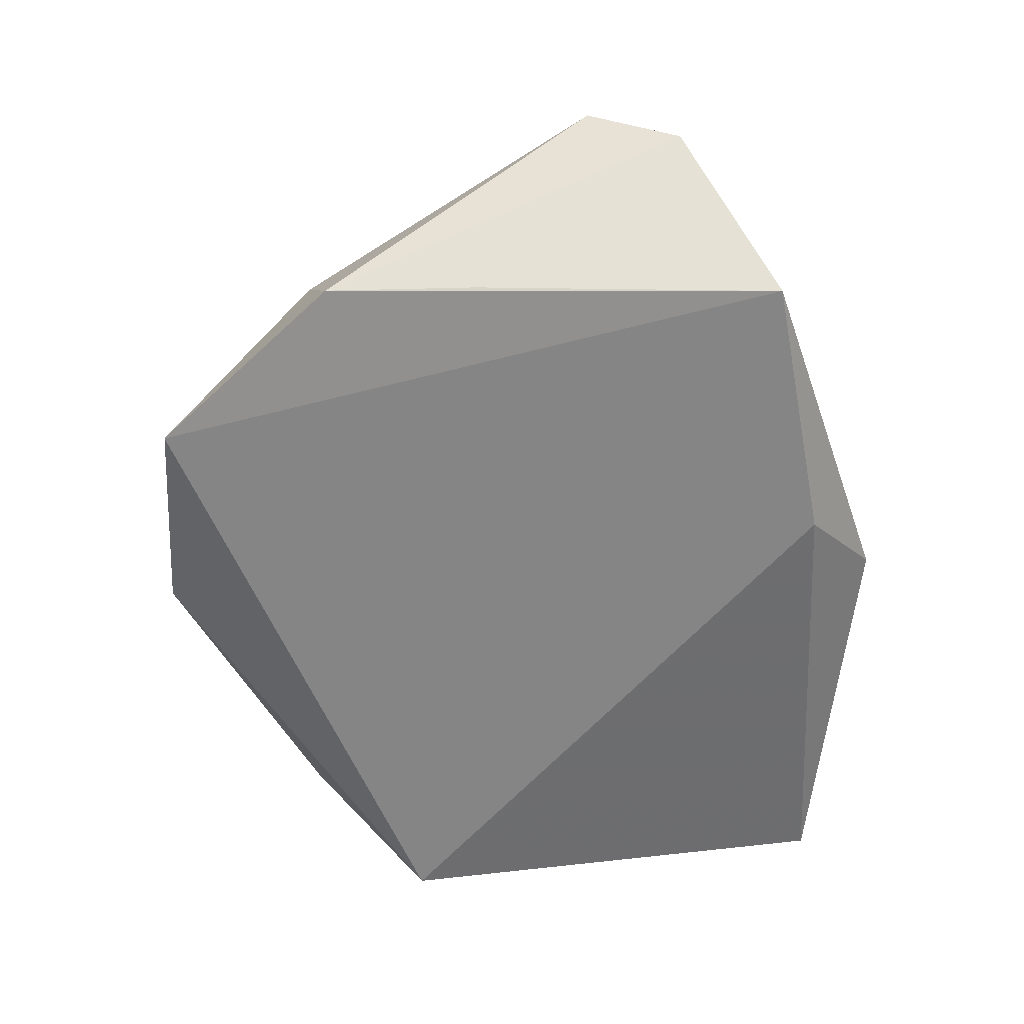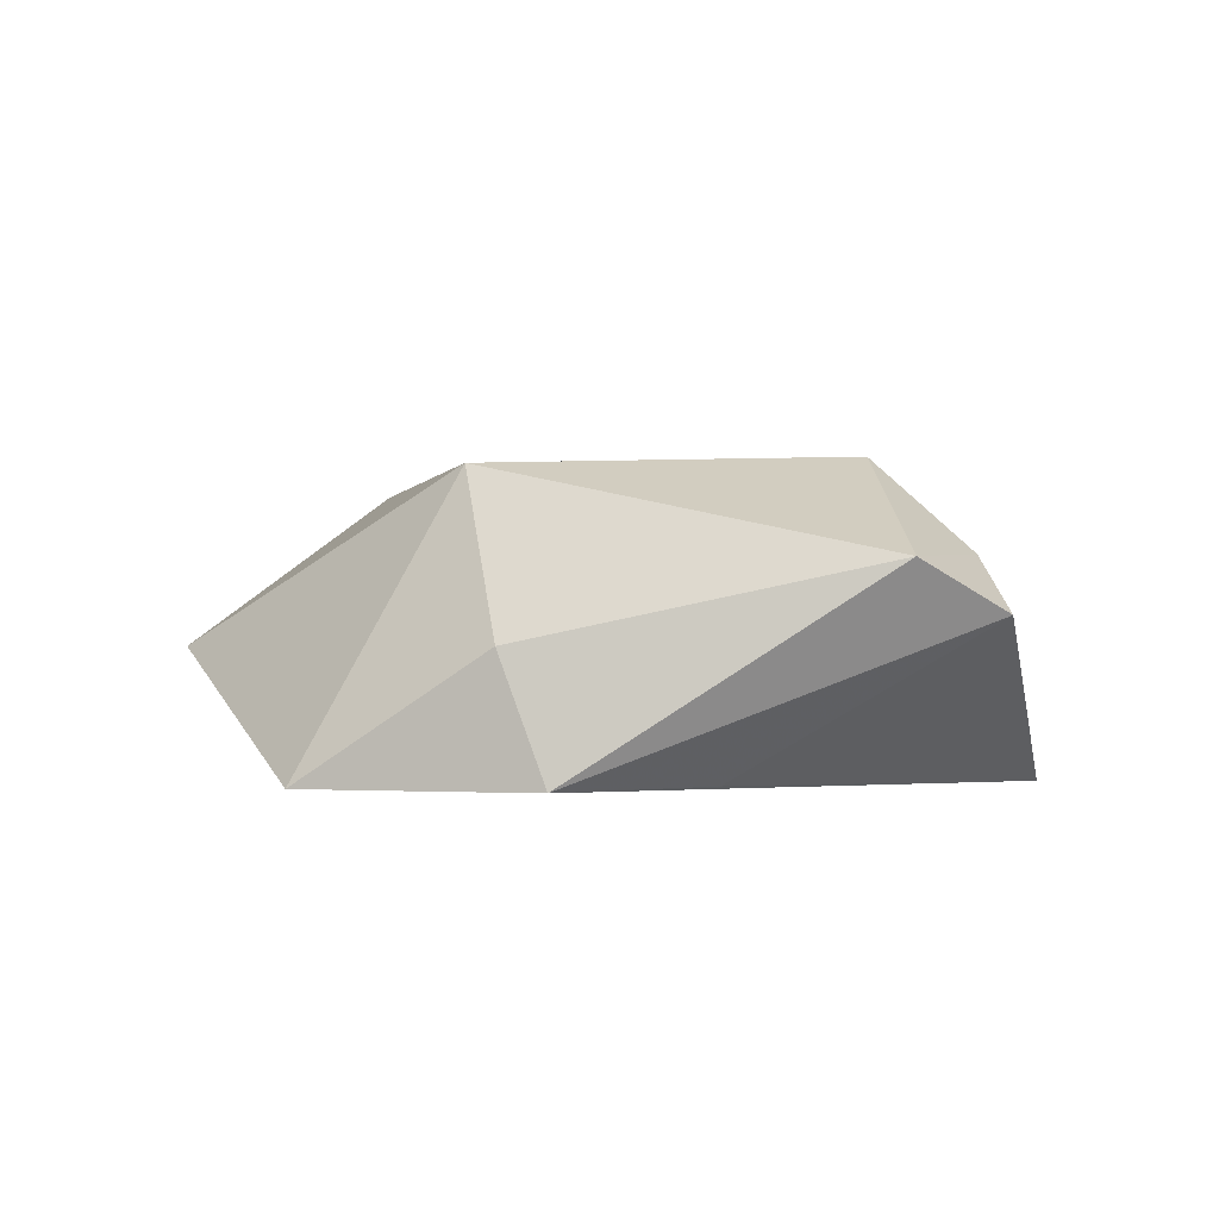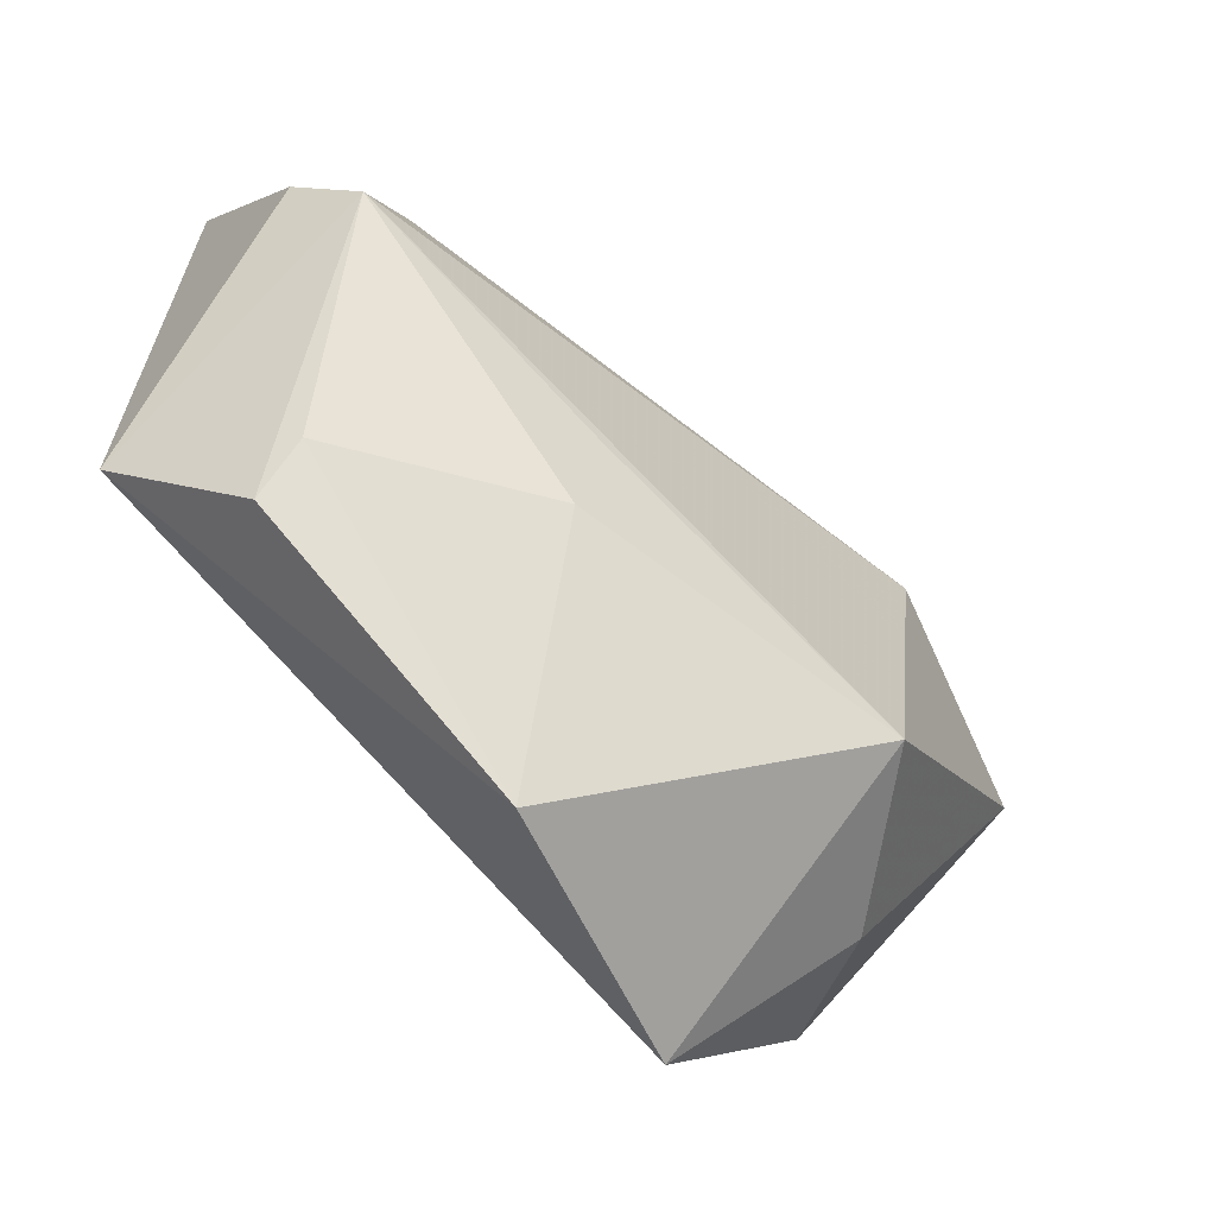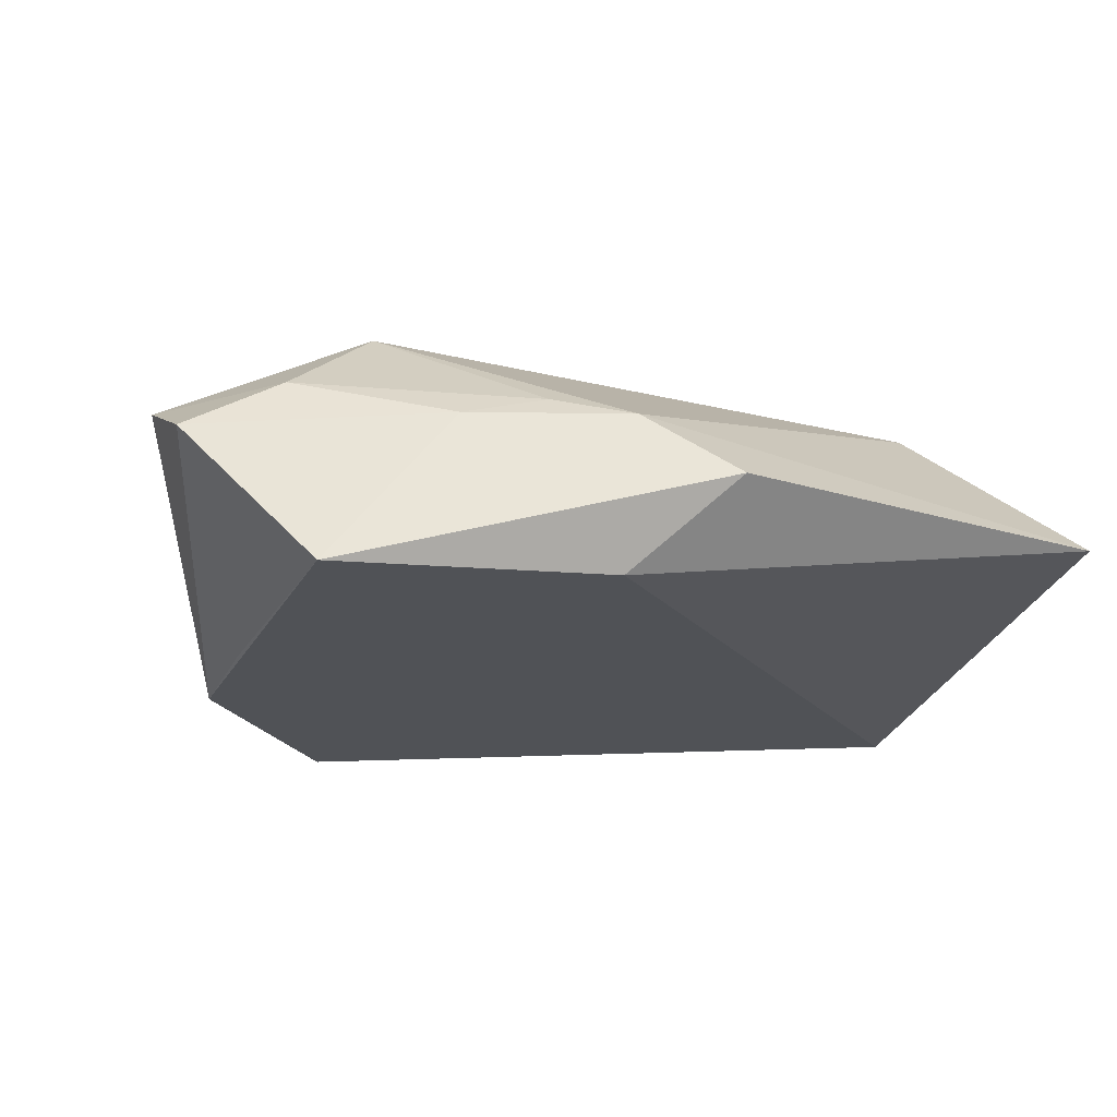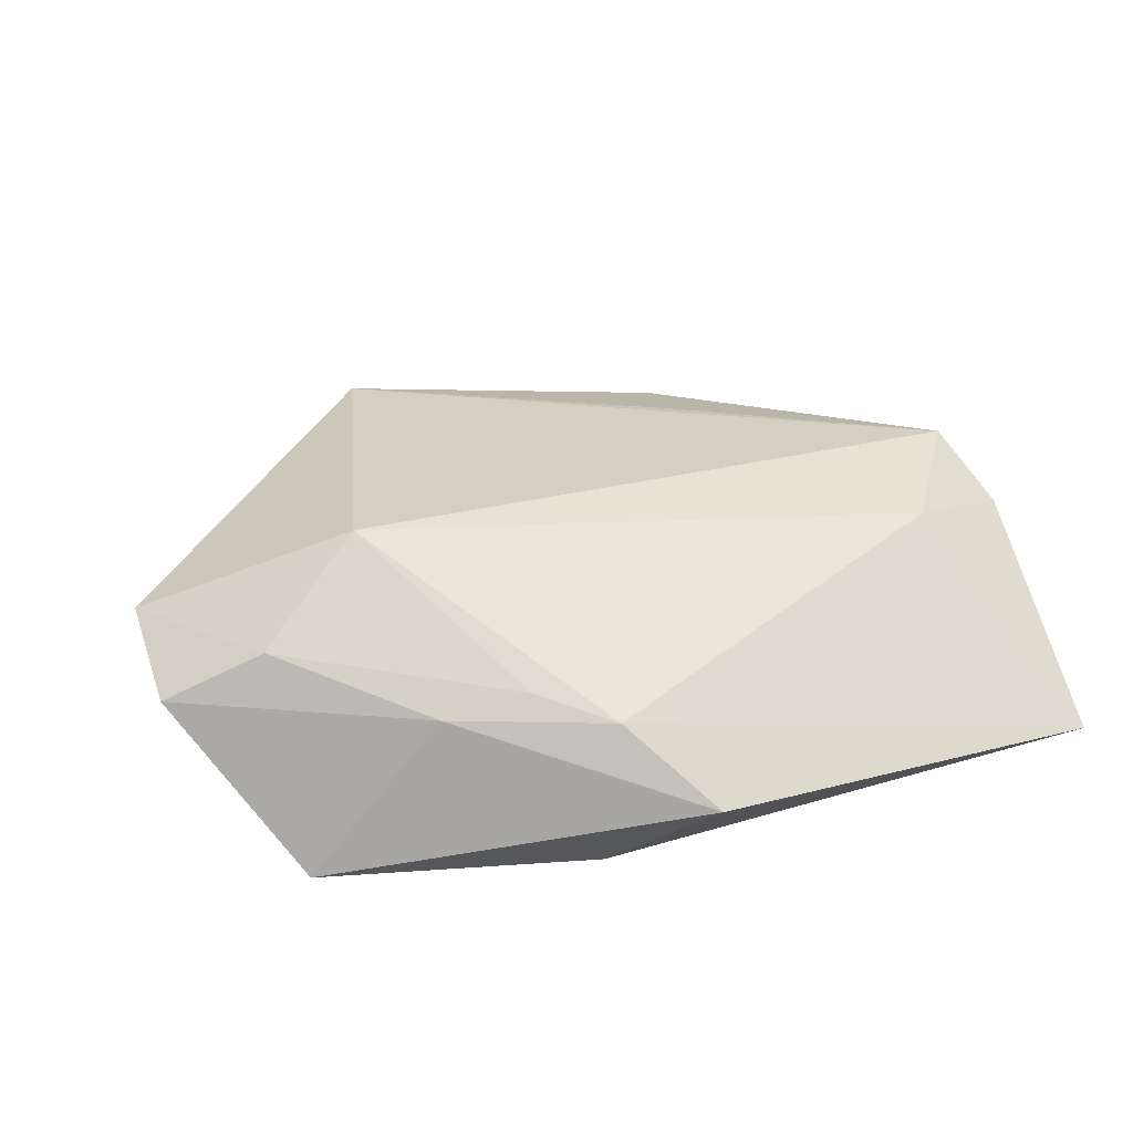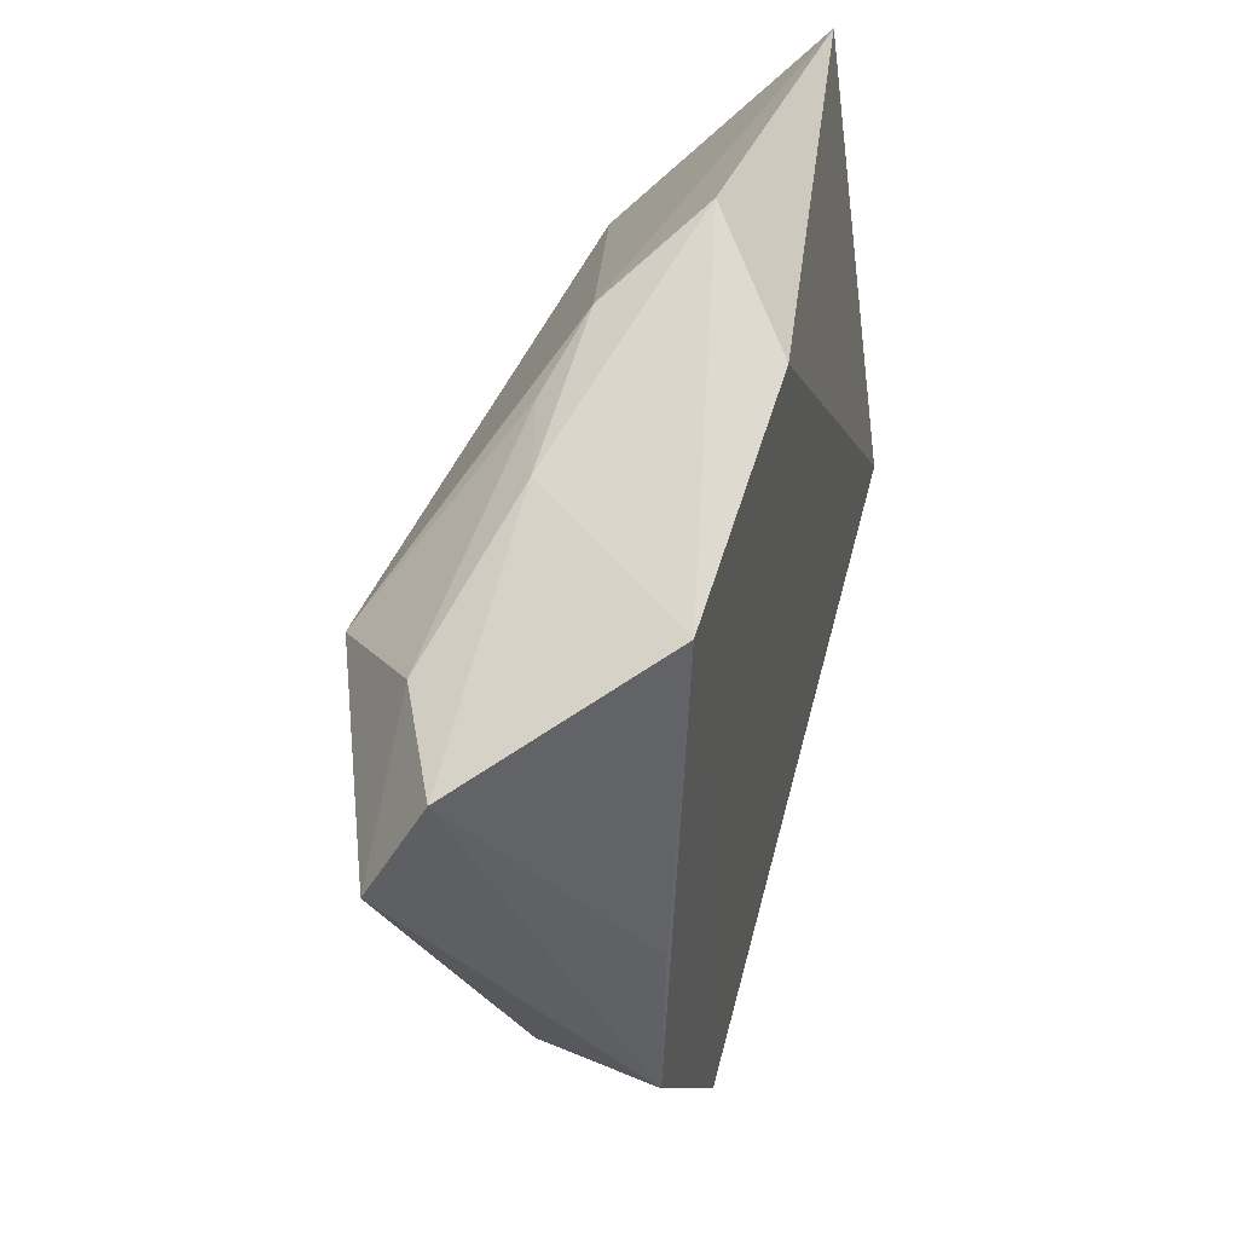
<metadata>
{"format":"obj","ext":"obj","renderer":"f3d","projection":"perspective","resolution":1024,"background":"white","views":[{"elev":-62.5,"azim":94.2,"up":"+Z"},{"elev":2.4,"azim":71.5,"up":"+Z"},{"elev":-66.3,"azim":-42.1,"up":"+Y"},{"elev":-21.0,"azim":163.8,"up":"+Z"},{"elev":26.9,"azim":167.9,"up":"+Z"},{"elev":43.4,"azim":106.5,"up":"+Y"}]}
</metadata>
<code>
v 0.02123 -0.02206 0.01589
v 0.03541 -0.002967 -0.01238
v -0.01161 -0.01061 0.01536
v 0.02056 -0.03836 -0.01295
v 0.004703 0.03247 -0.01299
v 0.01135 0.03019 0.005203
v 0.02579 0.01524 0.0166
v -0.005071 0.03959 -0.004378
v -0.03895 0.00147 0.01525
v 0.03299 0.02921 -0.01329
v 0.04555 0.02003 0.00265
v -0.005137 -0.04297 -0.001618
v 0.03548 0.02169 0.007698
v -0.01252 -0.02095 0.01289
v -0.04321 0.007981 0.009609
v 0.03618 -0.01892 -0.01232
v -0.04192 -0.01599 -0.01227
v -0.03243 0.01501 0.01253
v 0.01997 0.02972 0.002958
v -0.04478 0.03152 -0.004878
v -0.03268 -0.02365 0.00364
v 0.003502 0.03388 0.003033
v -0.03299 -0.02855 -0.001053
v 0.04708 0.01012 0.007808
v 0.03167 -0.02225 -4.41e-06
f 17 20 5
f 10 4 5
f 5 4 17
f 1 7 9
f 8 5 20
f 10 5 8
f 1 4 25
f 16 4 10
f 16 25 4
f 24 7 1
f 25 16 24
f 1 25 24
f 17 4 12
f 12 4 1
f 18 9 7
f 15 20 17
f 17 9 15
f 15 18 20
f 9 18 15
f 14 9 21
f 14 12 1
f 21 12 14
f 7 24 13
f 2 16 10
f 17 12 23
f 23 12 21
f 23 9 17
f 21 9 23
f 22 18 7
f 22 8 20
f 20 18 22
f 1 9 3
f 3 14 1
f 9 14 3
f 11 13 24
f 11 2 10
f 11 24 16
f 16 2 11
f 7 13 6
f 6 22 7
f 8 22 19
f 13 11 19
f 19 6 13
f 22 6 19
f 10 8 19
f 19 11 10

</code>
